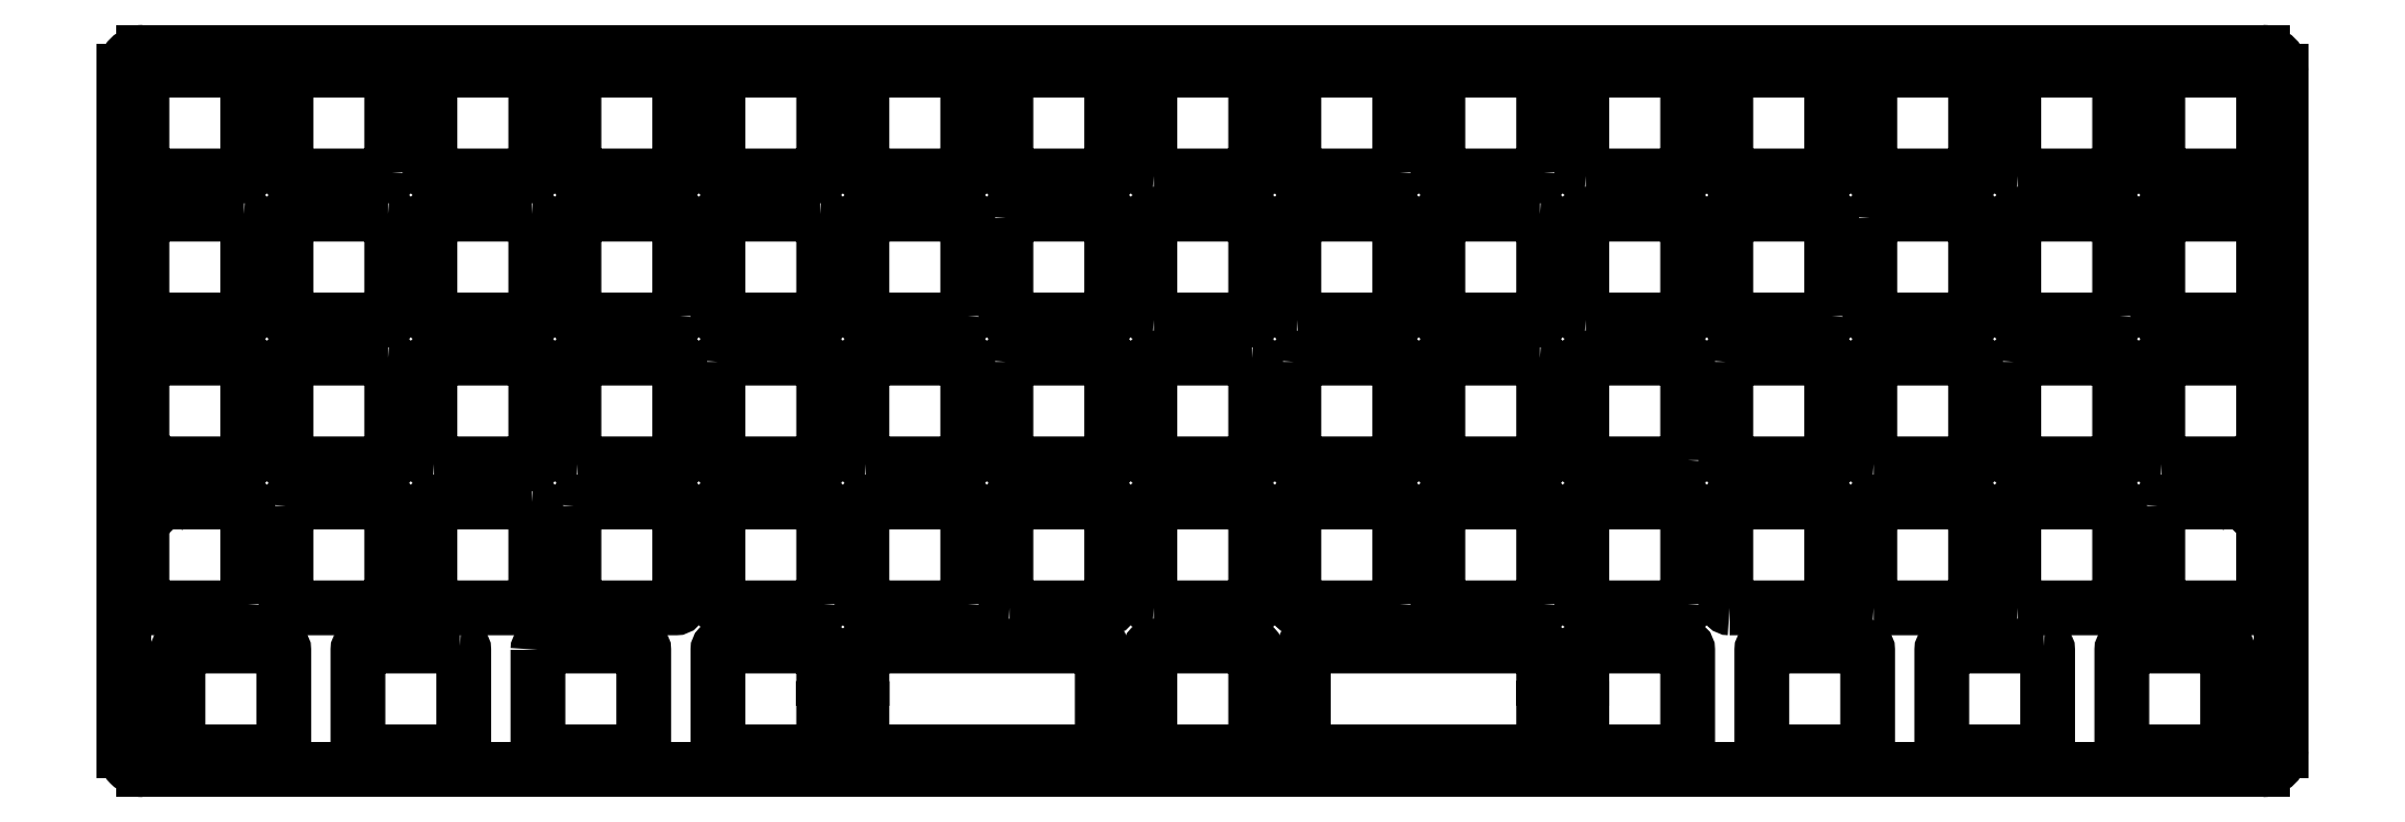
<metadata>
{"format":"dxf","ext":"dxf","renderer":"ezdxf+matplotlib","layout":"modelspace","background":"white","min_lineweight":24,"dpi":150}
</metadata>
<code>
0
SECTION
2
ENTITIES
0
LINE
8
0
10
286.3
20
38.05
30
0
11
286.3
21
4.788
31
0
0
LWPOLYLINE
8
0
90
8
70
1
43
0
10
254.9
20
18.65
10
241.9
20
18.65
42
0.4142
10
241.4
20
18.15
10
241.4
20
5.152
42
0.4142
10
241.9
20
4.652
10
254.9
20
4.652
42
0.4142
10
255.4
20
5.152
10
255.4
20
18.15
42
0.4142
0
LINE
8
0
10
286.3
20
94.71
30
0
11
286.3
21
43.05
31
0
0
LWPOLYLINE
8
0
90
8
70
1
43
0
10
279.2
20
5.152
10
279.2
20
18.15
42
0.4142
10
278.7
20
18.65
10
265.7
20
18.65
42
0.4142
10
265.2
20
18.15
10
265.2
20
5.152
42
0.4142
10
265.7
20
4.652
10
278.7
20
4.652
42
0.4142
0
LWPOLYLINE
8
0
90
8
70
1
43
0
10
218.1
20
4.652
10
231.1
20
4.652
42
0.4142
10
231.6
20
5.152
10
231.6
20
18.15
42
0.4142
10
231.1
20
18.65
10
218.1
20
18.65
42
0.4142
10
217.6
20
18.15
10
217.6
20
5.152
42
0.4142
0
LWPOLYLINE
8
0
90
31
70
1
43
0
10
92.99
20
4.652
10
79.99
20
4.652
42
-0.4142
10
79.49
20
5.152
10
79.49
20
18.15
42
-0.4142
10
79.99
20
18.65
10
84.34
20
18.65
10
88.64
20
18.65
10
92.99
20
18.65
42
-0.4142
10
93.49
20
18.15
10
93.49
20
14.37
10
98.54
20
14.37
10
98.54
20
18.15
42
-0.4142
10
99.04
20
18.65
10
101
20
18.65
10
105.3
20
18.65
10
122.1
20
18.65
10
129.8
20
18.65
42
-0.4142
10
130.3
20
18.15
10
130.3
20
13.95
10
130.3
20
9.353
10
130.3
20
6.123
10
130.3
20
5.152
42
-0.4142
10
129.8
20
4.652
10
122.1
20
4.652
10
99.04
20
4.652
42
-0.4142
10
98.54
20
5.152
10
98.54
20
9.353
10
98.54
20
10.37
10
93.49
20
10.37
10
93.49
20
9.353
10
93.49
20
5.152
42
-0.4142
0
LINE
8
0
10
0.9508
20
4.788
30
0
11
0.9508
21
38.05
31
0
0
LINE
8
0
10
283.8
20
2.288
30
0
11
3.451
21
2.288
31
0
0
LINE
8
0
10
3.451
20
97.21
30
0
11
283.8
21
97.21
31
0
0
LINE
8
0
10
0.9508
20
43.05
30
0
11
0.9508
21
94.71
31
0
0
LWPOLYLINE
8
0
90
33
70
1
43
0
10
188.2
20
4.652
10
165.2
20
4.652
10
157.4
20
4.652
42
-0.4142
10
156.9
20
5.152
10
156.9
20
6.123
10
156.9
20
9.353
10
156.9
20
13.95
10
156.9
20
18.15
42
-0.4142
10
157.4
20
18.65
10
164.8
20
18.65
10
182
20
18.65
10
186.3
20
18.65
10
188.2
20
18.65
42
-0.4142
10
188.7
20
18.15
10
188.7
20
14.37
10
191.6
20
14.37
10
193.8
20
14.37
10
193.8
20
18.15
42
-0.4142
10
194.3
20
18.65
10
198.6
20
18.65
10
202.9
20
18.65
10
207.3
20
18.65
42
-0.4142
10
207.8
20
18.15
10
207.8
20
5.152
42
-0.4142
10
207.3
20
4.652
10
194.3
20
4.652
42
-0.4142
10
193.8
20
5.152
10
193.8
20
9.353
10
193.8
20
10.37
10
191.6
20
10.37
10
188.7
20
10.37
10
188.7
20
9.353
10
188.7
20
5.152
42
-0.4142
0
LWPOLYLINE
8
0
90
12
70
1
43
0
10
136.6
20
5.152
10
136.6
20
9.353
10
136.6
20
13.95
10
136.6
20
18.15
42
-0.4142
10
137.1
20
18.65
10
150.1
20
18.65
42
-0.4142
10
150.6
20
18.15
10
150.6
20
13.95
10
150.6
20
9.353
10
150.6
20
5.152
42
-0.4142
10
150.1
20
4.652
10
137.1
20
4.652
42
-0.4142
0
LWPOLYLINE
8
0
90
8
70
1
43
0
10
45.36
20
18.65
10
32.36
20
18.65
42
0.4142
10
31.86
20
18.15
10
31.86
20
5.152
42
0.4142
10
32.36
20
4.652
10
45.36
20
4.652
42
0.4142
10
45.86
20
5.152
10
45.86
20
18.15
42
0.4142
0
LWPOLYLINE
8
0
90
8
70
1
43
0
10
22.05
20
5.152
10
22.05
20
18.15
42
0.4142
10
21.55
20
18.65
10
8.55
20
18.65
42
0.4142
10
8.05
20
18.15
10
8.05
20
5.152
42
0.4142
10
8.55
20
4.652
10
21.55
20
4.652
42
0.4142
0
LWPOLYLINE
8
0
90
8
70
1
43
0
10
55.67
20
18.15
10
55.67
20
5.152
42
0.4142
10
56.17
20
4.652
10
69.17
20
4.652
42
0.4142
10
69.67
20
5.152
10
69.67
20
18.15
42
0.4142
10
69.17
20
18.65
10
56.17
20
18.65
42
0.4142
0
ARC
8
0
10
3.451
20
94.71
30
0
40
2.5
210
0
220
0
230
1
50
90
51
180
0
ARC
8
0
10
3.451
20
4.788
30
0
40
2.5
210
0
220
0
230
1
50
180
51
270
0
ARC
8
0
10
283.8
20
4.788
30
0
40
2.5
210
-0
220
0
230
1
50
-90
51
0
0
ARC
8
0
10
283.8
20
94.71
30
0
40
2.5
210
0
220
0
230
1
50
0
51
90
0
LINE
8
0
10
281.8
20
42.05
30
0
11
286.3
21
42.05
31
0
0
LINE
8
0
10
279.8
20
40.05
30
0
11
279.9
21
40.67
31
0
0
LINE
8
0
10
279.9
20
39.43
30
0
11
279.8
21
40.05
31
0
0
LINE
8
0
10
280.6
20
38.43
30
0
11
280.2
21
38.88
31
0
0
LINE
8
0
10
280.2
20
41.23
30
0
11
280.6
21
41.67
31
0
0
LINE
8
0
10
286.3
20
38.05
30
0
11
281.8
21
38.05
31
0
0
LINE
8
0
10
281.2
20
38.15
30
0
11
280.6
21
38.43
31
0
0
LINE
8
0
10
279.9
20
40.67
30
0
11
280.2
21
41.23
31
0
0
LINE
8
0
10
280.2
20
38.88
30
0
11
279.9
21
39.43
31
0
0
LINE
8
0
10
281.2
20
41.95
30
0
11
281.8
21
42.05
31
0
0
LINE
8
0
10
281.8
20
38.05
30
0
11
281.2
21
38.15
31
0
0
LINE
8
0
10
280.6
20
41.67
30
0
11
281.2
21
41.95
31
0
0
LINE
8
0
10
286.3
20
42.05
30
0
11
286.3
21
43.05
31
0
0
LINE
8
0
10
7.067
20
41.23
30
0
11
7.351
21
40.67
31
0
0
LINE
8
0
10
6.625
20
38.43
30
0
11
6.068
21
38.15
31
0
0
LINE
8
0
10
7.449
20
40.05
30
0
11
7.351
21
39.43
31
0
0
LINE
8
0
10
5.451
20
38.05
30
0
11
0.9508
21
38.05
31
0
0
LINE
8
0
10
6.068
20
38.15
30
0
11
5.451
21
38.05
31
0
0
LINE
8
0
10
7.067
20
38.88
30
0
11
6.625
21
38.43
31
0
0
LINE
8
0
10
0.9508
20
42.05
30
0
11
5.451
21
42.05
31
0
0
LINE
8
0
10
7.351
20
39.43
30
0
11
7.067
21
38.88
31
0
0
LINE
8
0
10
6.068
20
41.95
30
0
11
6.625
21
41.67
31
0
0
LINE
8
0
10
6.625
20
41.67
30
0
11
7.067
21
41.23
31
0
0
LINE
8
0
10
5.451
20
42.05
30
0
11
6.068
21
41.95
31
0
0
LINE
8
0
10
7.351
20
40.67
30
0
11
7.449
21
40.05
31
0
0
LINE
8
0
10
0.9508
20
43.05
30
0
11
0.9508
21
42.05
31
0
0
LWPOLYLINE
8
0
90
8
70
1
43
0
10
16.79
20
94.85
10
3.788
20
94.85
42
0.4142
10
3.288
20
94.35
10
3.288
20
81.35
42
0.4142
10
3.788
20
80.85
10
16.79
20
80.85
42
0.4142
10
17.29
20
81.35
10
17.29
20
94.35
42
0.4142
0
LWPOLYLINE
8
0
90
8
70
1
43
0
10
36.34
20
81.35
10
36.34
20
94.35
42
0.4142
10
35.84
20
94.85
10
22.84
20
94.85
42
0.4142
10
22.34
20
94.35
10
22.34
20
81.35
42
0.4142
10
22.84
20
80.85
10
35.84
20
80.85
42
0.4142
0
LWPOLYLINE
8
0
90
8
70
1
43
0
10
73.94
20
94.85
10
60.94
20
94.85
42
0.4142
10
60.44
20
94.35
10
60.44
20
81.35
42
0.4142
10
60.94
20
80.85
10
73.94
20
80.85
42
0.4142
10
74.44
20
81.35
10
74.44
20
94.35
42
0.4142
0
LWPOLYLINE
8
0
90
8
70
1
43
0
10
54.89
20
94.85
10
41.89
20
94.85
42
0.4142
10
41.39
20
94.35
10
41.39
20
81.35
42
0.4142
10
41.89
20
80.85
10
54.89
20
80.85
42
0.4142
10
55.39
20
81.35
10
55.39
20
94.35
42
0.4142
0
LWPOLYLINE
8
0
90
8
70
1
43
0
10
137.1
20
80.85
42
-0.4142
10
136.6
20
81.35
10
136.6
20
94.35
42
-0.4142
10
137.1
20
94.85
10
150.1
20
94.85
42
-0.4142
10
150.6
20
94.35
10
150.6
20
81.35
42
-0.4142
10
150.1
20
80.85
0
LWPOLYLINE
8
0
90
8
70
1
43
0
10
79.49
20
94.35
42
-0.4142
10
79.99
20
94.85
10
92.99
20
94.85
42
-0.4142
10
93.49
20
94.35
10
93.49
20
81.35
42
-0.4142
10
92.99
20
80.85
10
79.99
20
80.85
42
-0.4142
10
79.49
20
81.35
0
LWPOLYLINE
8
0
90
8
70
1
43
0
10
131.1
20
94.85
42
-0.4142
10
131.6
20
94.35
10
131.6
20
81.35
42
-0.4142
10
131.1
20
80.85
10
118.1
20
80.85
42
-0.4142
10
117.6
20
81.35
10
117.6
20
94.35
42
-0.4142
10
118.1
20
94.85
0
LWPOLYLINE
8
0
90
8
70
1
43
0
10
112
20
94.85
10
99.04
20
94.85
42
0.4142
10
98.54
20
94.35
10
98.54
20
81.35
42
0.4142
10
99.04
20
80.85
10
112
20
80.85
42
0.4142
10
112.5
20
81.35
10
112.5
20
94.35
42
0.4142
0
LWPOLYLINE
8
0
90
8
70
1
43
0
10
188.7
20
81.35
10
188.7
20
94.35
42
0.4142
10
188.2
20
94.85
10
175.2
20
94.85
42
0.4142
10
174.7
20
94.35
10
174.7
20
81.35
42
0.4142
10
175.2
20
80.85
10
188.2
20
80.85
42
0.4142
0
LWPOLYLINE
8
0
90
8
70
1
43
0
10
270
20
94.35
42
-0.4142
10
270.5
20
94.85
10
283.5
20
94.85
42
-0.4142
10
284
20
94.35
10
284
20
81.35
42
-0.4142
10
283.5
20
80.85
10
270.5
20
80.85
42
-0.4142
10
270
20
81.35
0
LWPOLYLINE
8
0
90
8
70
1
43
0
10
169.7
20
81.35
10
169.7
20
94.35
42
0.4142
10
169.2
20
94.85
10
156.2
20
94.85
42
0.4142
10
155.7
20
94.35
10
155.7
20
81.35
42
0.4142
10
156.2
20
80.85
10
169.2
20
80.85
42
0.4142
0
LWPOLYLINE
8
0
90
8
70
1
43
0
10
226.3
20
94.85
10
213.3
20
94.85
42
0.4142
10
212.8
20
94.35
10
212.8
20
81.35
42
0.4142
10
213.3
20
80.85
10
226.3
20
80.85
42
0.4142
10
226.8
20
81.35
10
226.8
20
94.35
42
0.4142
0
LWPOLYLINE
8
0
90
8
70
1
43
0
10
251.4
20
80.85
10
264.4
20
80.85
42
0.4142
10
264.9
20
81.35
10
264.9
20
94.35
42
0.4142
10
264.4
20
94.85
10
251.4
20
94.85
42
0.4142
10
250.9
20
94.35
10
250.9
20
81.35
42
0.4142
0
LWPOLYLINE
8
0
90
8
70
1
43
0
10
194.3
20
80.85
42
-0.4142
10
193.8
20
81.35
10
193.8
20
94.35
42
-0.4142
10
194.3
20
94.85
10
207.3
20
94.85
42
-0.4142
10
207.8
20
94.35
10
207.8
20
81.35
42
-0.4142
10
207.3
20
80.85
0
LWPOLYLINE
8
0
90
8
70
1
43
0
10
231.9
20
94.35
42
-0.4142
10
232.4
20
94.85
10
245.4
20
94.85
42
-0.4142
10
245.9
20
94.35
10
245.9
20
81.35
42
-0.4142
10
245.4
20
80.85
10
232.4
20
80.85
42
-0.4142
10
231.9
20
81.35
0
LWPOLYLINE
8
0
90
8
70
1
43
0
10
112.5
20
62.3
10
112.5
20
75.3
42
0.4142
10
112
20
75.8
10
99.04
20
75.8
42
0.4142
10
98.54
20
75.3
10
98.54
20
62.3
42
0.4142
10
99.04
20
61.8
10
112
20
61.8
42
0.4142
0
LWPOLYLINE
8
0
90
8
70
1
43
0
10
54.89
20
75.8
10
41.89
20
75.8
42
0.4142
10
41.39
20
75.3
10
41.39
20
62.3
42
0.4142
10
41.89
20
61.8
10
54.89
20
61.8
42
0.4142
10
55.39
20
62.3
10
55.39
20
75.3
42
0.4142
0
LWPOLYLINE
8
0
90
8
70
1
43
0
10
117.6
20
75.3
10
117.6
20
62.3
42
0.4142
10
118.1
20
61.8
10
131.1
20
61.8
42
0.4142
10
131.6
20
62.3
10
131.6
20
75.3
42
0.4142
10
131.1
20
75.8
10
118.1
20
75.8
42
0.4142
0
LWPOLYLINE
8
0
90
8
70
1
43
0
10
92.99
20
75.8
42
-0.4142
10
93.49
20
75.3
10
93.49
20
62.3
42
-0.4142
10
92.99
20
61.8
10
79.99
20
61.8
42
-0.4142
10
79.49
20
62.3
10
79.49
20
75.3
42
-0.4142
10
79.99
20
75.8
0
LWPOLYLINE
8
0
90
8
70
1
43
0
10
137.1
20
61.8
10
150.1
20
61.8
42
0.4142
10
150.6
20
62.3
10
150.6
20
75.3
42
0.4142
10
150.1
20
75.8
10
137.1
20
75.8
42
0.4142
10
136.6
20
75.3
10
136.6
20
62.3
42
0.4142
0
LWPOLYLINE
8
0
90
8
70
1
43
0
10
156.2
20
61.8
10
169.2
20
61.8
42
0.4142
10
169.7
20
62.3
10
169.7
20
75.3
42
0.4142
10
169.2
20
75.8
10
156.2
20
75.8
42
0.4142
10
155.7
20
75.3
10
155.7
20
62.3
42
0.4142
0
LWPOLYLINE
8
0
90
8
70
1
43
0
10
74.44
20
62.3
42
-0.4142
10
73.94
20
61.8
10
60.94
20
61.8
42
-0.4142
10
60.44
20
62.3
10
60.44
20
75.3
42
-0.4142
10
60.94
20
75.8
10
73.94
20
75.8
42
-0.4142
10
74.44
20
75.3
0
LWPOLYLINE
8
0
90
8
70
1
43
0
10
16.79
20
75.8
10
3.788
20
75.8
42
0.4142
10
3.288
20
75.3
10
3.288
20
62.3
42
0.4142
10
3.788
20
61.8
10
16.79
20
61.8
42
0.4142
10
17.29
20
62.3
10
17.29
20
75.3
42
0.4142
0
LWPOLYLINE
8
0
90
8
70
1
43
0
10
35.84
20
75.8
42
-0.4142
10
36.34
20
75.3
10
36.34
20
62.3
42
-0.4142
10
35.84
20
61.8
10
22.84
20
61.8
42
-0.4142
10
22.34
20
62.3
10
22.34
20
75.3
42
-0.4142
10
22.84
20
75.8
0
LWPOLYLINE
8
0
90
8
70
1
43
0
10
188.2
20
75.8
10
175.2
20
75.8
42
0.4142
10
174.7
20
75.3
10
174.7
20
62.3
42
0.4142
10
175.2
20
61.8
10
188.2
20
61.8
42
0.4142
10
188.7
20
62.3
10
188.7
20
75.3
42
0.4142
0
LWPOLYLINE
8
0
90
8
70
1
43
0
10
231.9
20
75.3
10
231.9
20
62.3
42
0.4142
10
232.4
20
61.8
10
245.4
20
61.8
42
0.4142
10
245.9
20
62.3
10
245.9
20
75.3
42
0.4142
10
245.4
20
75.8
10
232.4
20
75.8
42
0.4142
0
LWPOLYLINE
8
0
90
8
70
1
43
0
10
264.9
20
62.3
42
-0.4142
10
264.4
20
61.8
10
251.4
20
61.8
42
-0.4142
10
250.9
20
62.3
10
250.9
20
75.3
42
-0.4142
10
251.4
20
75.8
10
264.4
20
75.8
42
-0.4142
10
264.9
20
75.3
0
LWPOLYLINE
8
0
90
8
70
1
43
0
10
226.8
20
62.3
42
-0.4142
10
226.3
20
61.8
10
213.3
20
61.8
42
-0.4142
10
212.8
20
62.3
10
212.8
20
75.3
42
-0.4142
10
213.3
20
75.8
10
226.3
20
75.8
42
-0.4142
10
226.8
20
75.3
0
LWPOLYLINE
8
0
90
8
70
1
43
0
10
283.5
20
75.8
42
-0.4142
10
284
20
75.3
10
284
20
62.3
42
-0.4142
10
283.5
20
61.8
10
270.5
20
61.8
42
-0.4142
10
270
20
62.3
10
270
20
75.3
42
-0.4142
10
270.5
20
75.8
0
LWPOLYLINE
8
0
90
8
70
1
43
0
10
194.3
20
61.8
10
207.3
20
61.8
42
0.4142
10
207.8
20
62.3
10
207.8
20
75.3
42
0.4142
10
207.3
20
75.8
10
194.3
20
75.8
42
0.4142
10
193.8
20
75.3
10
193.8
20
62.3
42
0.4142
0
LWPOLYLINE
8
0
90
8
70
1
43
0
10
41.89
20
42.75
10
54.89
20
42.75
42
0.4142
10
55.39
20
43.25
10
55.39
20
56.25
42
0.4142
10
54.89
20
56.75
10
41.89
20
56.75
42
0.4142
10
41.39
20
56.25
10
41.39
20
43.25
42
0.4142
0
LWPOLYLINE
8
0
90
8
70
1
43
0
10
99.04
20
42.75
10
112
20
42.75
42
0.4142
10
112.5
20
43.25
10
112.5
20
56.25
42
0.4142
10
112
20
56.75
10
99.04
20
56.75
42
0.4142
10
98.54
20
56.25
10
98.54
20
43.25
42
0.4142
0
LWPOLYLINE
8
0
90
8
70
1
43
0
10
79.49
20
56.25
10
79.49
20
43.25
42
0.4142
10
79.99
20
42.75
10
92.99
20
42.75
42
0.4142
10
93.49
20
43.25
10
93.49
20
56.25
42
0.4142
10
92.99
20
56.75
10
79.99
20
56.75
42
0.4142
0
LWPOLYLINE
8
0
90
8
70
1
43
0
10
60.94
20
42.75
42
-0.4142
10
60.44
20
43.25
10
60.44
20
56.25
42
-0.4142
10
60.94
20
56.75
10
73.94
20
56.75
42
-0.4142
10
74.44
20
56.25
10
74.44
20
43.25
42
-0.4142
10
73.94
20
42.75
0
LWPOLYLINE
8
0
90
8
70
1
43
0
10
3.288
20
56.25
10
3.288
20
43.25
42
0.4142
10
3.788
20
42.75
10
16.79
20
42.75
42
0.4142
10
17.29
20
43.25
10
17.29
20
56.25
42
0.4142
10
16.79
20
56.75
10
3.788
20
56.75
42
0.4142
0
LWPOLYLINE
8
0
90
8
70
1
43
0
10
117.6
20
56.25
42
-0.4142
10
118.1
20
56.75
10
131.1
20
56.75
42
-0.4142
10
131.6
20
56.25
10
131.6
20
43.25
42
-0.4142
10
131.1
20
42.75
10
118.1
20
42.75
42
-0.4142
10
117.6
20
43.25
0
LWPOLYLINE
8
0
90
8
70
1
43
0
10
35.84
20
56.75
42
-0.4142
10
36.34
20
56.25
10
36.34
20
43.25
42
-0.4142
10
35.84
20
42.75
10
22.84
20
42.75
42
-0.4142
10
22.34
20
43.25
10
22.34
20
56.25
42
-0.4142
10
22.84
20
56.75
0
LWPOLYLINE
8
0
90
8
70
1
43
0
10
150.1
20
56.75
42
-0.4142
10
150.6
20
56.25
10
150.6
20
43.25
42
-0.4142
10
150.1
20
42.75
10
137.1
20
42.75
42
-0.4142
10
136.6
20
43.25
10
136.6
20
56.25
42
-0.4142
10
137.1
20
56.75
0
LWPOLYLINE
8
0
90
8
70
1
43
0
10
155.7
20
56.25
42
-0.4142
10
156.2
20
56.75
10
169.2
20
56.75
42
-0.4142
10
169.7
20
56.25
10
169.7
20
43.25
42
-0.4142
10
169.2
20
42.75
10
156.2
20
42.75
42
-0.4142
10
155.7
20
43.25
0
LWPOLYLINE
8
0
90
8
70
1
43
0
10
188.2
20
56.75
10
175.2
20
56.75
42
0.4142
10
174.7
20
56.25
10
174.7
20
43.25
42
0.4142
10
175.2
20
42.75
10
188.2
20
42.75
42
0.4142
10
188.7
20
43.25
10
188.7
20
56.25
42
0.4142
0
LWPOLYLINE
8
0
90
8
70
1
43
0
10
207.8
20
43.25
42
-0.4142
10
207.3
20
42.75
10
194.3
20
42.75
42
-0.4142
10
193.8
20
43.25
10
193.8
20
56.25
42
-0.4142
10
194.3
20
56.75
10
207.3
20
56.75
42
-0.4142
10
207.8
20
56.25
0
LWPOLYLINE
8
0
90
8
70
1
43
0
10
270.5
20
42.75
10
283.5
20
42.75
42
0.4142
10
284
20
43.25
10
284
20
56.25
42
0.4142
10
283.5
20
56.75
10
270.5
20
56.75
42
0.4142
10
270
20
56.25
10
270
20
43.25
42
0.4142
0
LWPOLYLINE
8
0
90
8
70
1
43
0
10
212.8
20
56.25
42
-0.4142
10
213.3
20
56.75
10
226.3
20
56.75
42
-0.4142
10
226.8
20
56.25
10
226.8
20
43.25
42
-0.4142
10
226.3
20
42.75
10
213.3
20
42.75
42
-0.4142
10
212.8
20
43.25
0
LWPOLYLINE
8
0
90
8
70
1
43
0
10
250.9
20
56.25
10
250.9
20
43.25
42
0.4142
10
251.4
20
42.75
10
264.4
20
42.75
42
0.4142
10
264.9
20
43.25
10
264.9
20
56.25
42
0.4142
10
264.4
20
56.75
10
251.4
20
56.75
42
0.4142
0
LWPOLYLINE
8
0
90
8
70
1
43
0
10
232.4
20
42.75
10
245.4
20
42.75
42
0.4142
10
245.9
20
43.25
10
245.9
20
56.25
42
0.4142
10
245.4
20
56.75
10
232.4
20
56.75
42
0.4142
10
231.9
20
56.25
10
231.9
20
43.25
42
0.4142
0
LWPOLYLINE
8
0
90
8
70
1
43
0
10
60.44
20
37.2
42
-0.4142
10
60.94
20
37.7
10
73.94
20
37.7
42
-0.4142
10
74.44
20
37.2
10
74.44
20
24.2
42
-0.4142
10
73.94
20
23.7
10
60.94
20
23.7
42
-0.4142
10
60.44
20
24.2
0
LWPOLYLINE
8
0
90
8
70
1
43
0
10
93.49
20
24.2
42
-0.4142
10
92.99
20
23.7
10
79.99
20
23.7
42
-0.4142
10
79.49
20
24.2
10
79.49
20
37.2
42
-0.4142
10
79.99
20
37.7
10
92.99
20
37.7
42
-0.4142
10
93.49
20
37.2
0
LWPOLYLINE
8
0
90
8
70
1
43
0
10
54.89
20
37.7
42
-0.4142
10
55.39
20
37.2
10
55.39
20
24.2
42
-0.4142
10
54.89
20
23.7
10
41.89
20
23.7
42
-0.4142
10
41.39
20
24.2
10
41.39
20
37.2
42
-0.4142
10
41.89
20
37.7
0
LWPOLYLINE
8
0
90
8
70
1
43
0
10
17.29
20
24.2
10
17.29
20
37.2
42
0.4142
10
16.79
20
37.7
10
3.788
20
37.7
42
0.4142
10
3.288
20
37.2
10
3.288
20
24.2
42
0.4142
10
3.788
20
23.7
10
16.79
20
23.7
42
0.4142
0
LWPOLYLINE
8
0
90
8
70
1
43
0
10
22.34
20
37.2
10
22.34
20
24.2
42
0.4142
10
22.84
20
23.7
10
35.84
20
23.7
42
0.4142
10
36.34
20
24.2
10
36.34
20
37.2
42
0.4142
10
35.84
20
37.7
10
22.84
20
37.7
42
0.4142
0
LWPOLYLINE
8
0
90
8
70
1
43
0
10
232.4
20
23.7
42
-0.4142
10
231.9
20
24.2
10
231.9
20
37.2
42
-0.4142
10
232.4
20
37.7
10
245.4
20
37.7
42
-0.4142
10
245.9
20
37.2
10
245.9
20
24.2
42
-0.4142
10
245.4
20
23.7
0
LWPOLYLINE
8
0
90
8
70
1
43
0
10
213.3
20
23.7
42
-0.4142
10
212.8
20
24.2
10
212.8
20
37.2
42
-0.4142
10
213.3
20
37.7
10
226.3
20
37.7
42
-0.4142
10
226.8
20
37.2
10
226.8
20
24.2
42
-0.4142
10
226.3
20
23.7
0
LWPOLYLINE
8
0
90
8
70
1
43
0
10
207.8
20
24.2
42
-0.4142
10
207.3
20
23.7
10
194.3
20
23.7
42
-0.4142
10
193.8
20
24.2
10
193.8
20
37.2
42
-0.4142
10
194.3
20
37.7
10
207.3
20
37.7
42
-0.4142
10
207.8
20
37.2
0
LWPOLYLINE
8
0
90
8
70
1
43
0
10
188.7
20
24.2
42
-0.4142
10
188.2
20
23.7
10
175.2
20
23.7
42
-0.4142
10
174.7
20
24.2
10
174.7
20
37.2
42
-0.4142
10
175.2
20
37.7
10
188.2
20
37.7
42
-0.4142
10
188.7
20
37.2
0
LWPOLYLINE
8
0
90
8
70
1
43
0
10
251.4
20
23.7
10
264.4
20
23.7
42
0.4142
10
264.9
20
24.2
10
264.9
20
37.2
42
0.4142
10
264.4
20
37.7
10
251.4
20
37.7
42
0.4142
10
250.9
20
37.2
10
250.9
20
24.2
42
0.4142
0
LWPOLYLINE
8
0
90
8
70
1
43
0
10
118.1
20
23.7
10
131.1
20
23.7
42
0.4142
10
131.6
20
24.2
10
131.6
20
37.2
42
0.4142
10
131.1
20
37.7
10
118.1
20
37.7
42
0.4142
10
117.6
20
37.2
10
117.6
20
24.2
42
0.4142
0
LWPOLYLINE
8
0
90
8
70
1
43
0
10
112.5
20
24.2
10
112.5
20
37.2
42
0.4142
10
112
20
37.7
10
99.04
20
37.7
42
0.4142
10
98.54
20
37.2
10
98.54
20
24.2
42
0.4142
10
99.04
20
23.7
10
112
20
23.7
42
0.4142
0
LWPOLYLINE
8
0
90
8
70
1
43
0
10
169.7
20
24.2
10
169.7
20
37.2
42
0.4142
10
169.2
20
37.7
10
156.2
20
37.7
42
0.4142
10
155.7
20
37.2
10
155.7
20
24.2
42
0.4142
10
156.2
20
23.7
10
169.2
20
23.7
42
0.4142
0
LWPOLYLINE
8
0
90
8
70
1
43
0
10
137.1
20
23.7
42
-0.4142
10
136.6
20
24.2
10
136.6
20
37.2
42
-0.4142
10
137.1
20
37.7
10
150.1
20
37.7
42
-0.4142
10
150.6
20
37.2
10
150.6
20
24.2
42
-0.4142
10
150.1
20
23.7
0
LWPOLYLINE
8
0
90
8
70
1
43
0
10
270
20
37.2
10
270
20
24.2
42
0.4142
10
270.5
20
23.7
10
283.5
20
23.7
42
0.4142
10
284
20
24.2
10
284
20
37.2
42
0.4142
10
283.5
20
37.7
10
270.5
20
37.7
42
0.4142
0
ENDSEC
0
EOF

</code>
